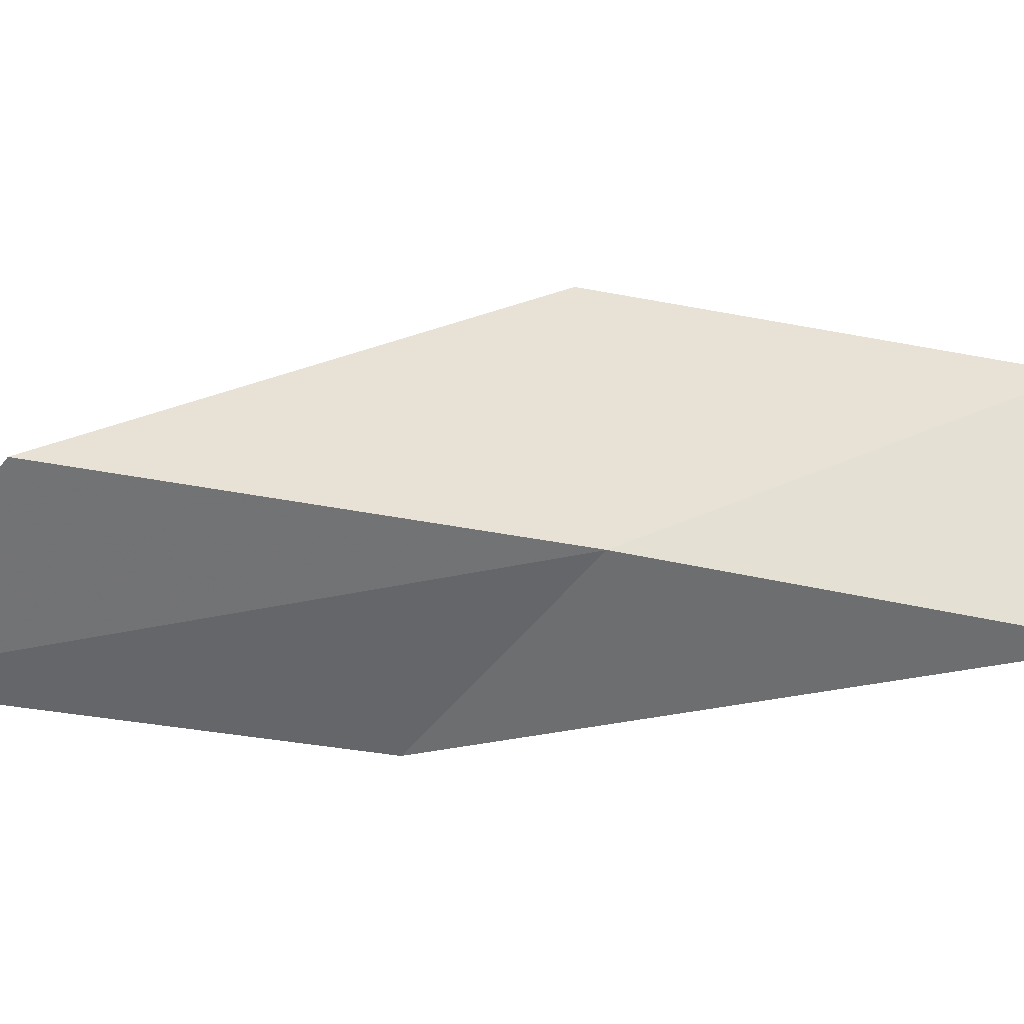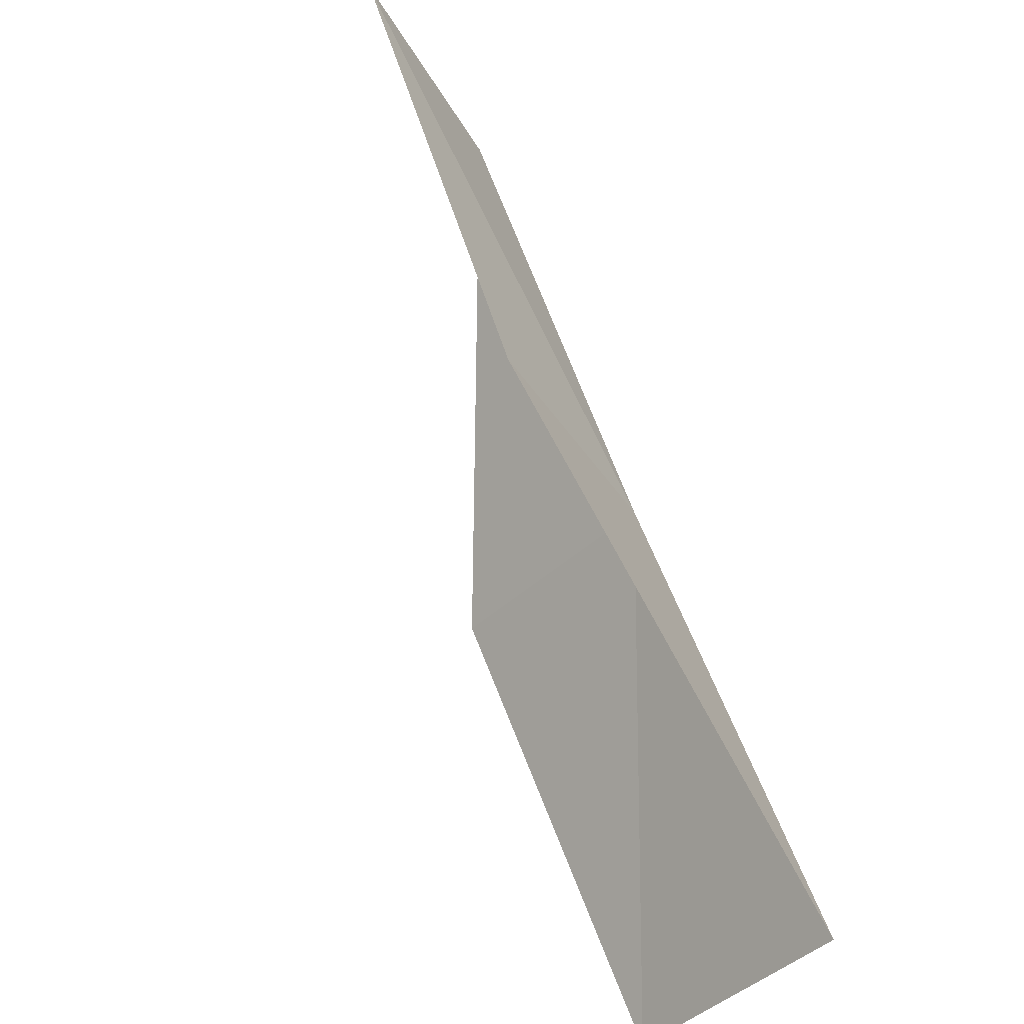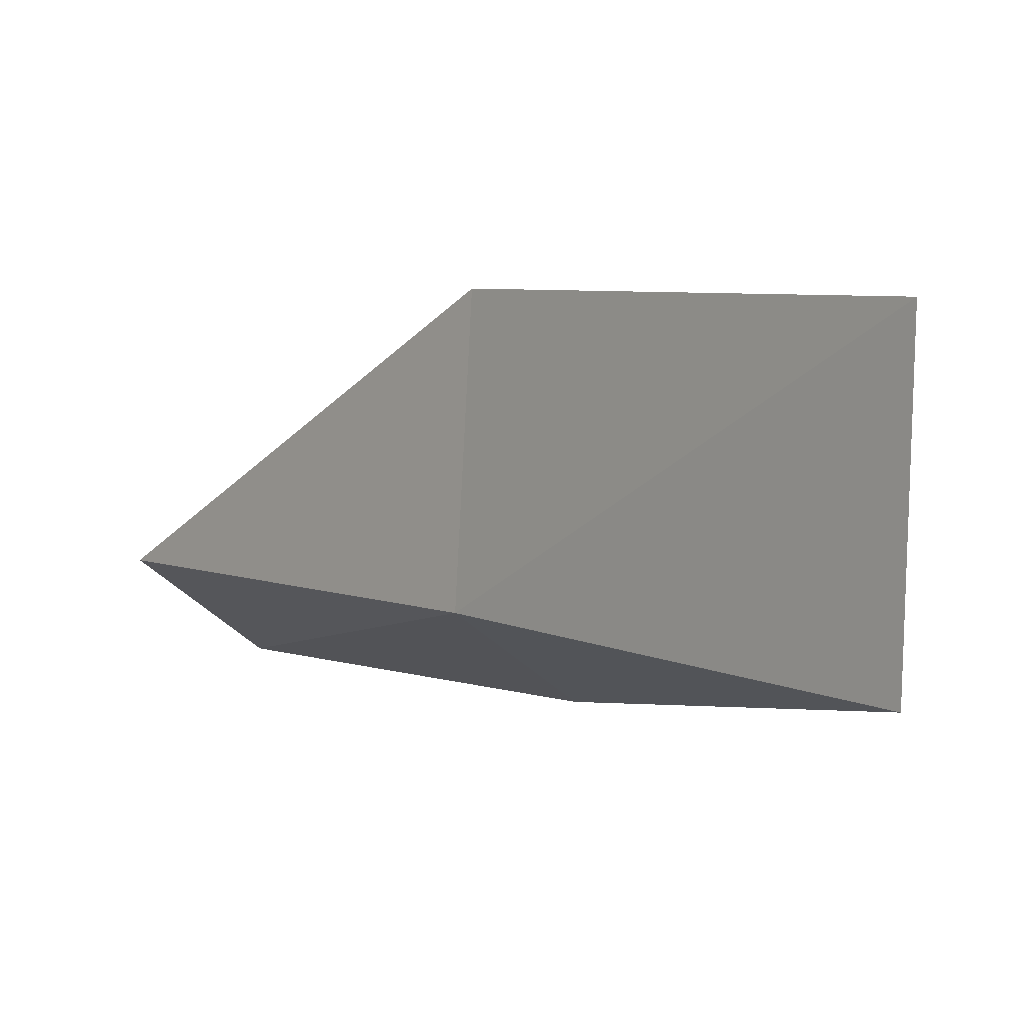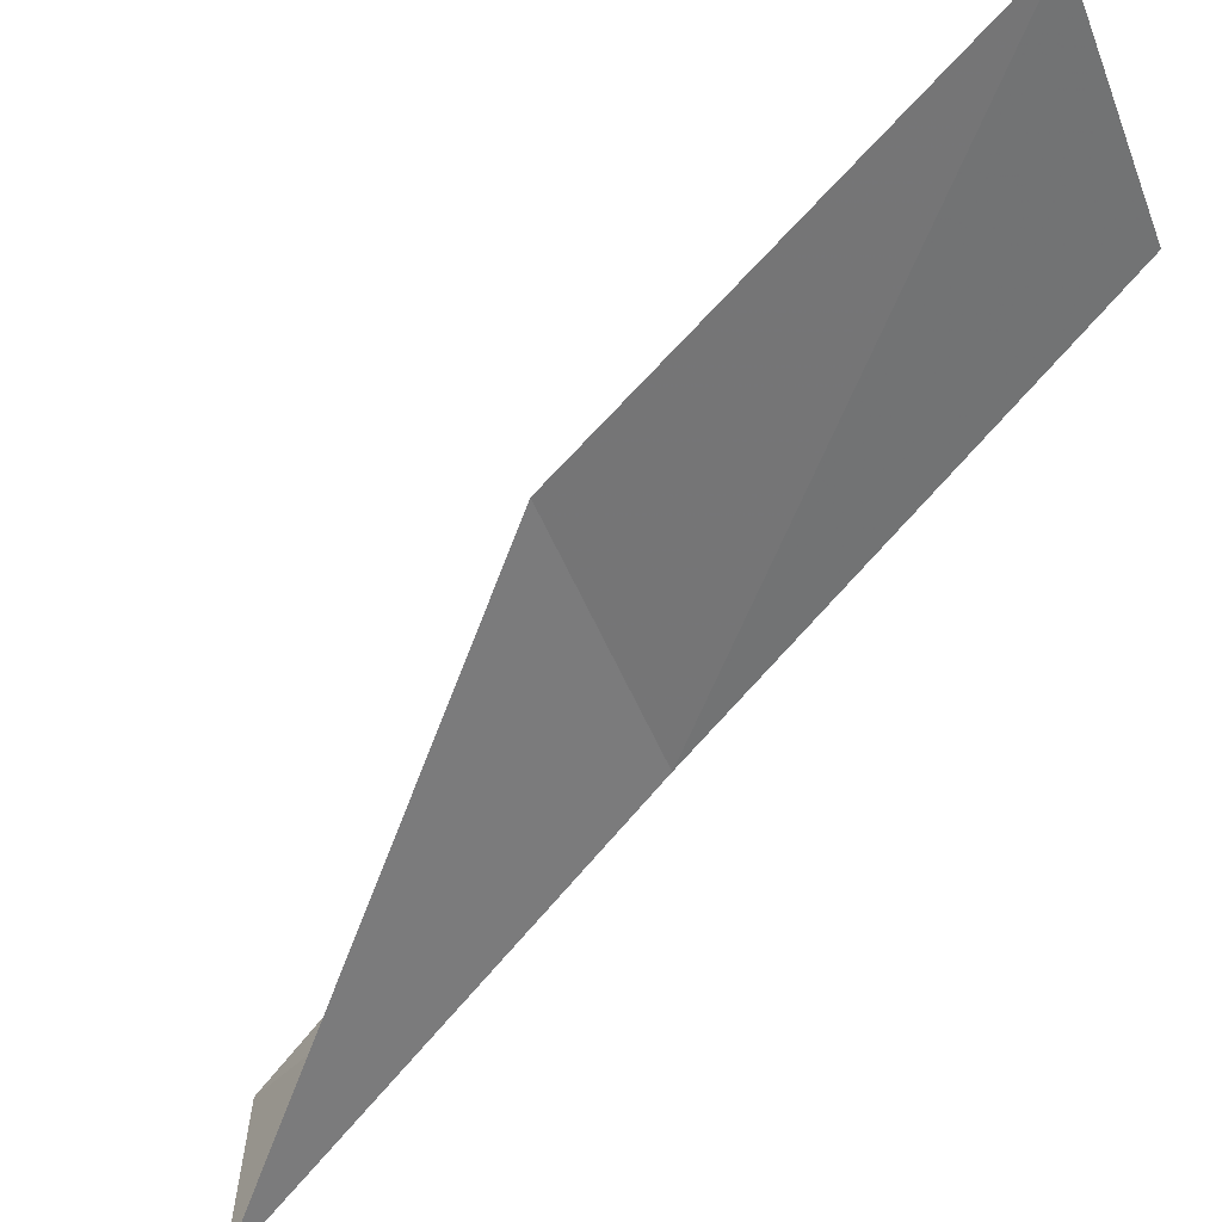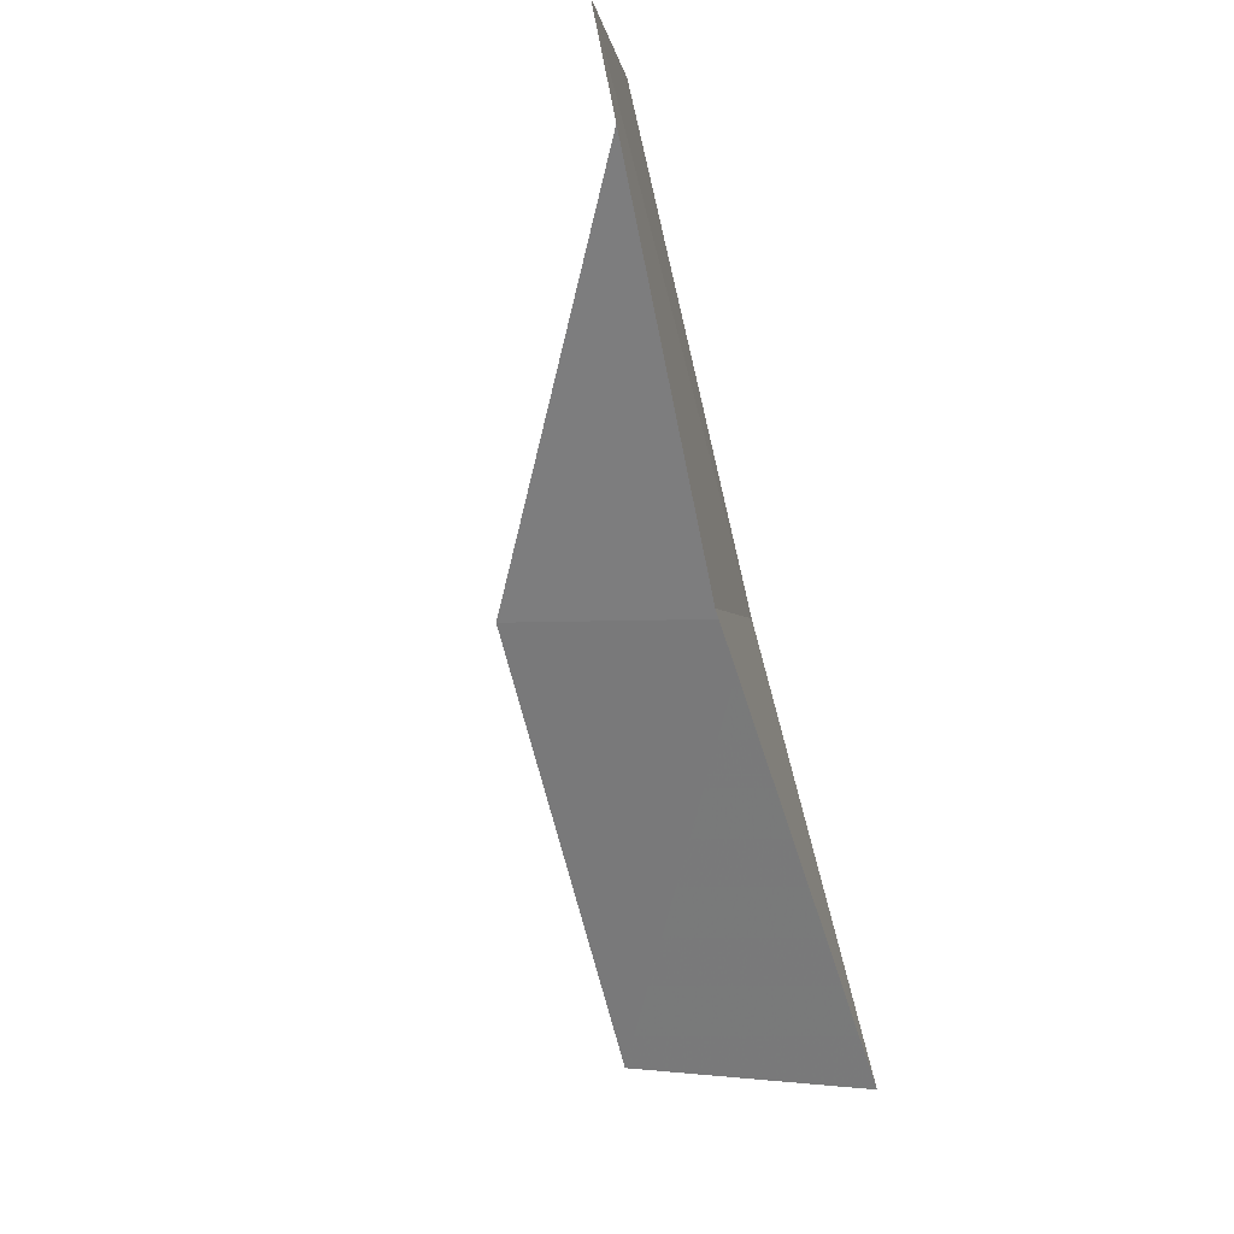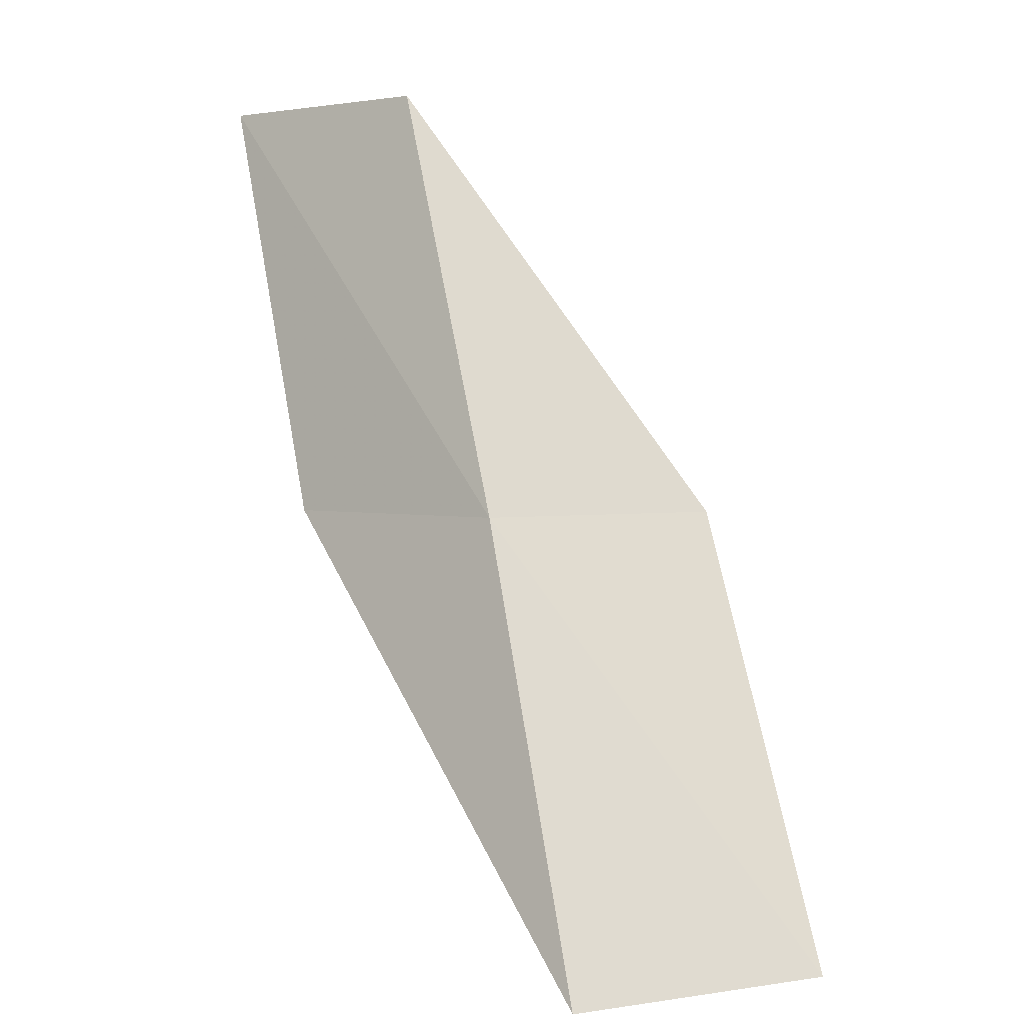
<metadata>
{"format":"obj","ext":"obj","renderer":"f3d","projection":"perspective","resolution":1024,"background":"white","views":[{"elev":-26.6,"azim":43.9,"up":"+Y"},{"elev":-40.7,"azim":-34.1,"up":"+Z"},{"elev":6.7,"azim":115.7,"up":"+Y"},{"elev":-76.6,"azim":-66.5,"up":"+Y"},{"elev":-1.8,"azim":-55.0,"up":"+Z"},{"elev":2.6,"azim":66.2,"up":"+Z"}]}
</metadata>
<code>
v 21.44 19.7 88.06
v 21.12 22.37 88.06
v 19.35 19.62 92.57
v 17.12 18.41 92.57
v 19.02 18.54 88.06
v 23.38 22.45 83.55
v 23.58 19.62 83.55
f 1 3 2
f 1 5 4
f 1 4 3
f 1 6 7
f 1 2 6
f 1 7 5

</code>
